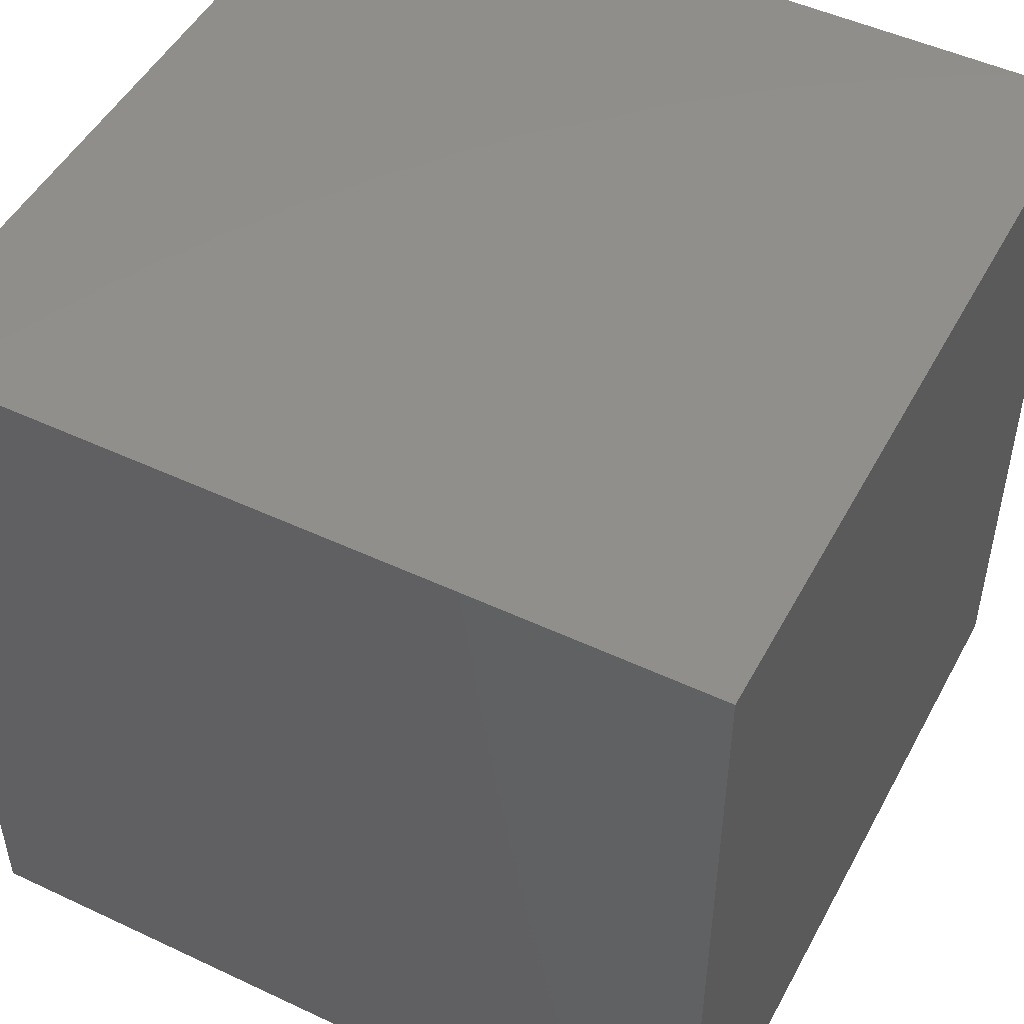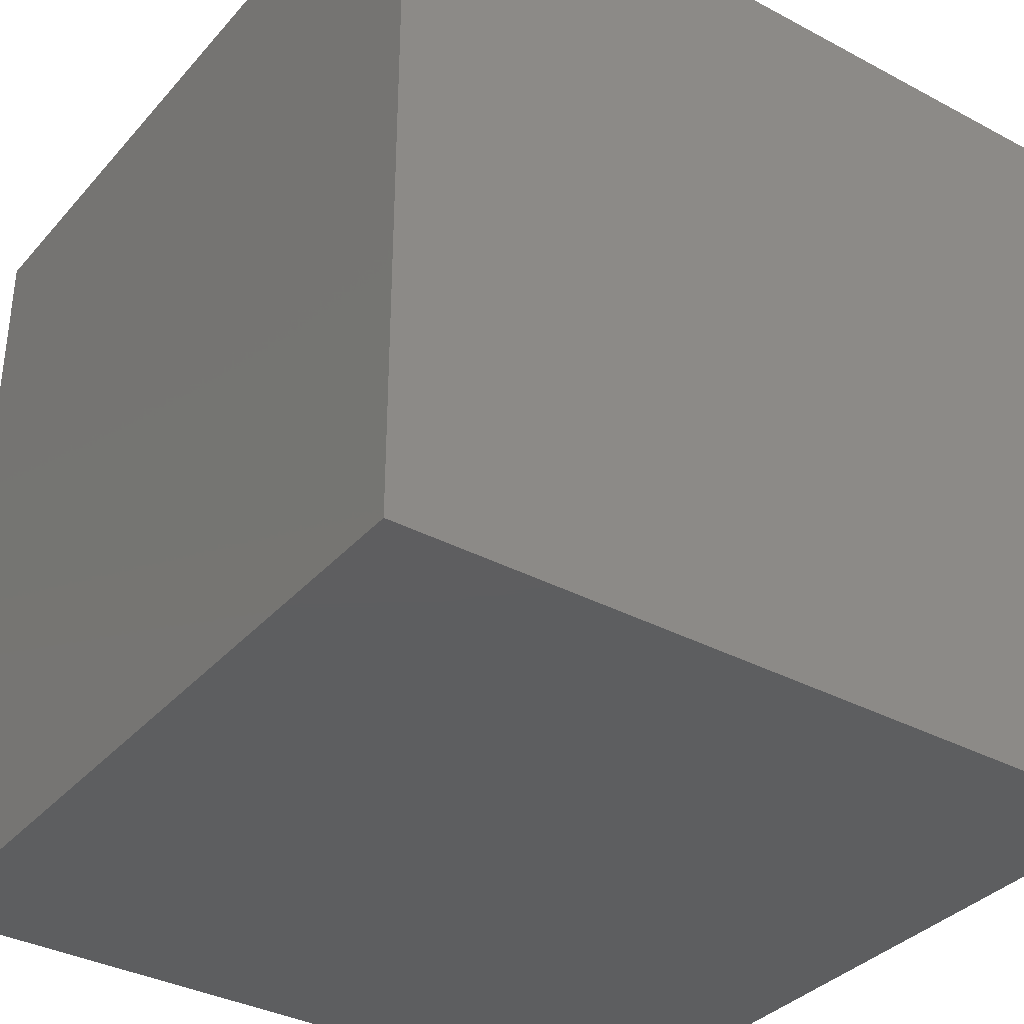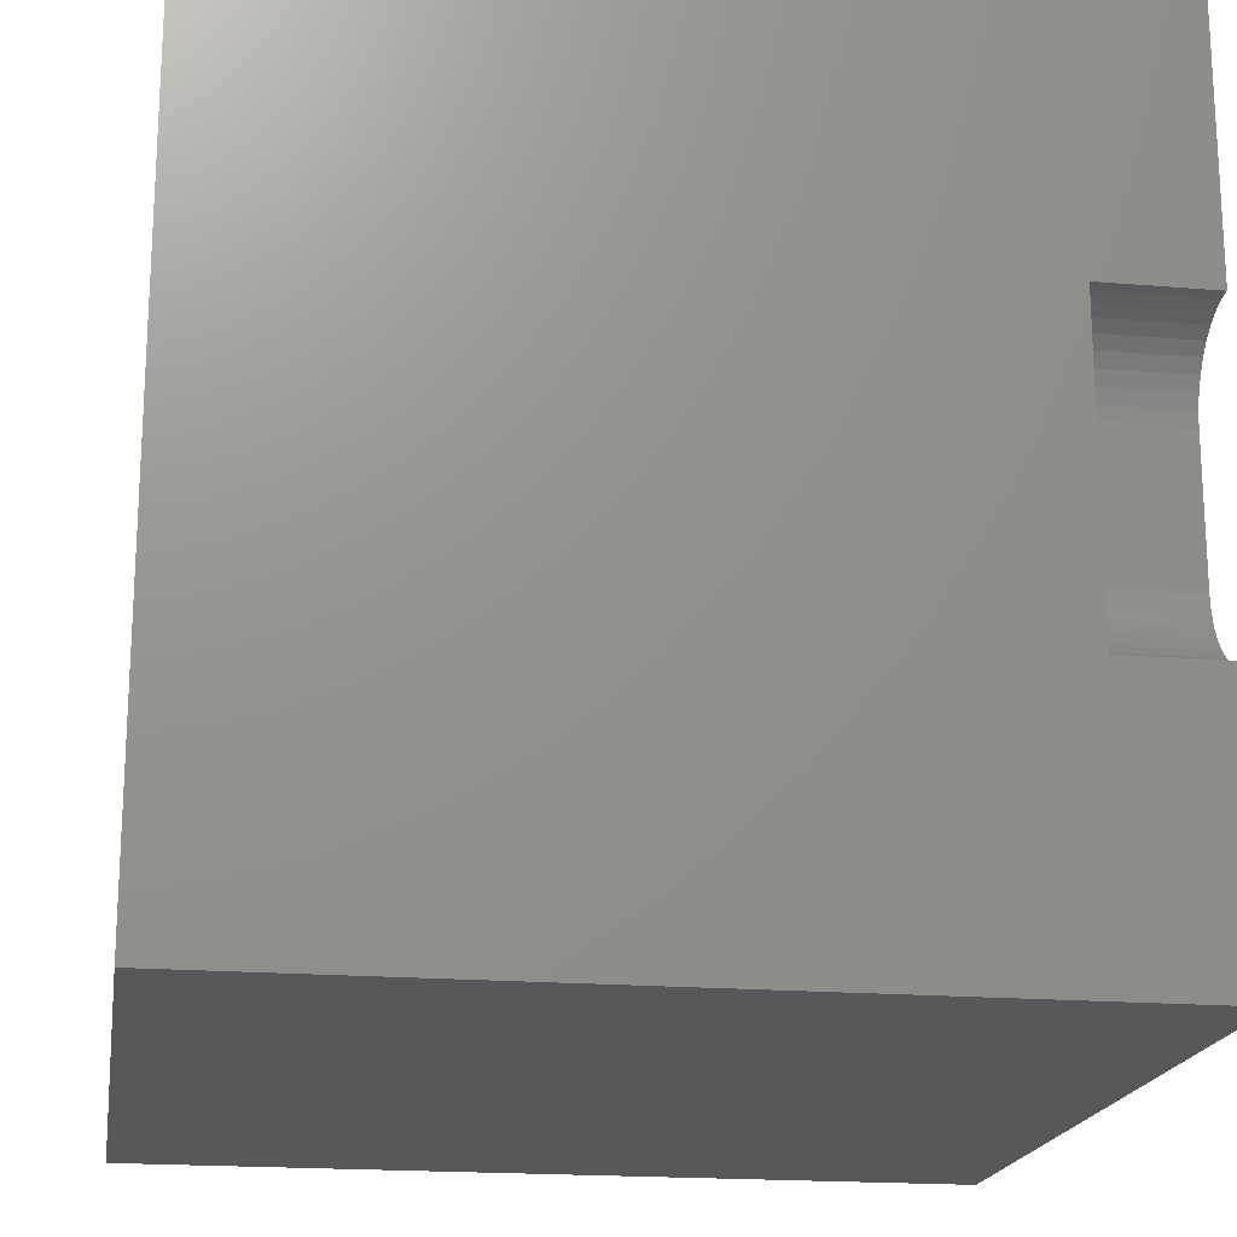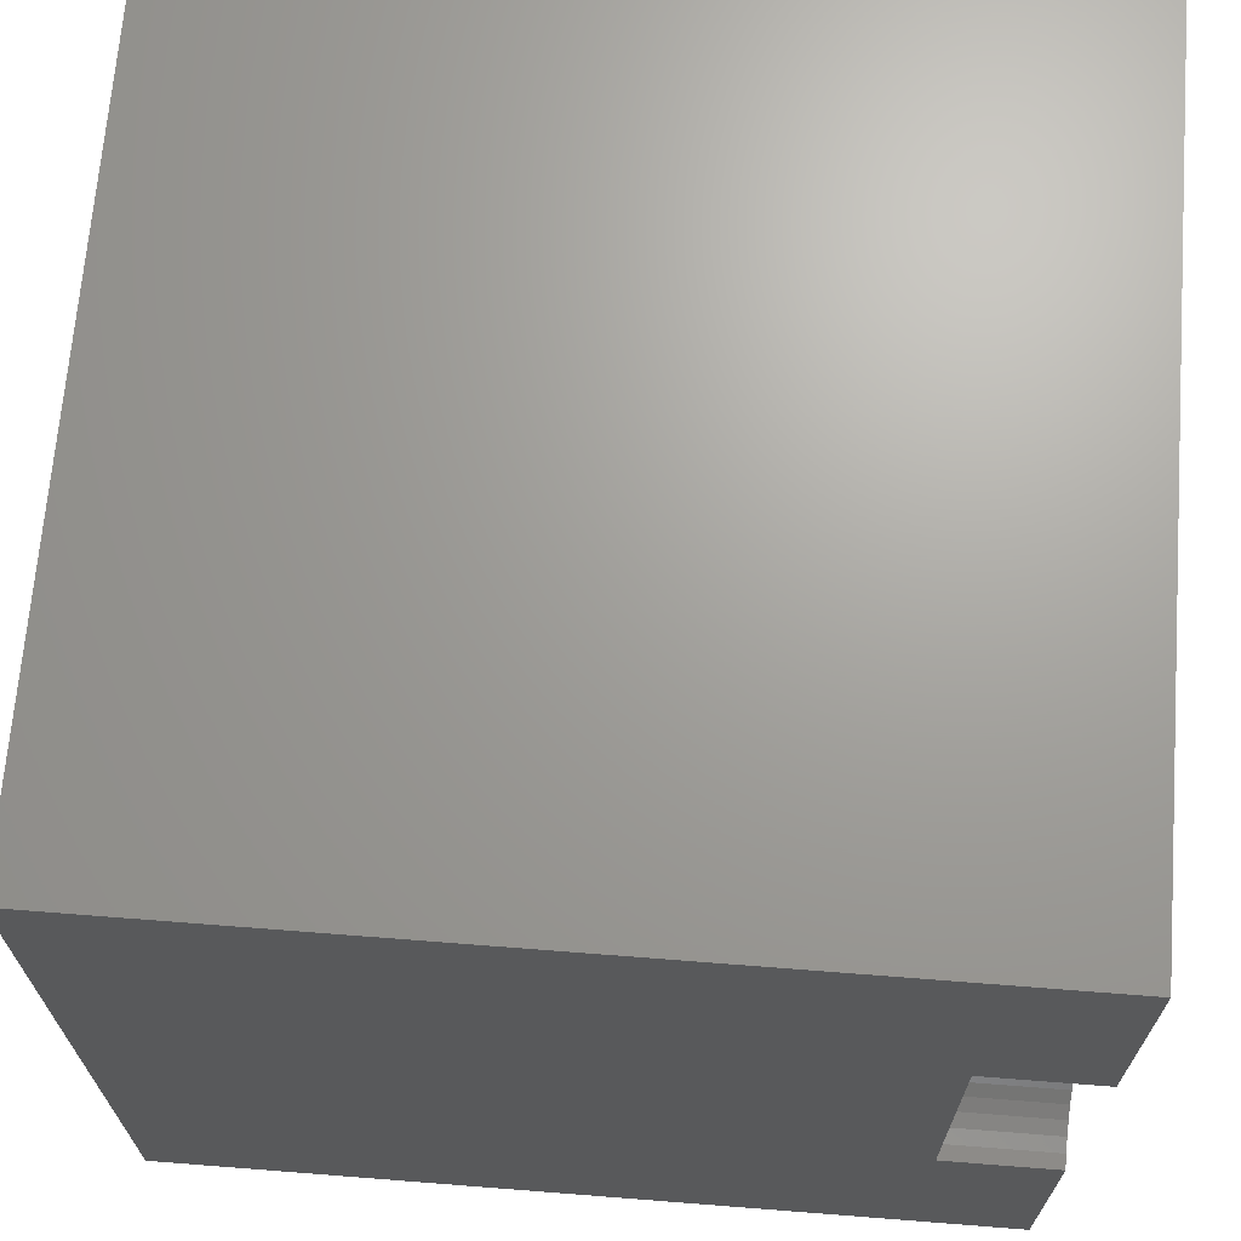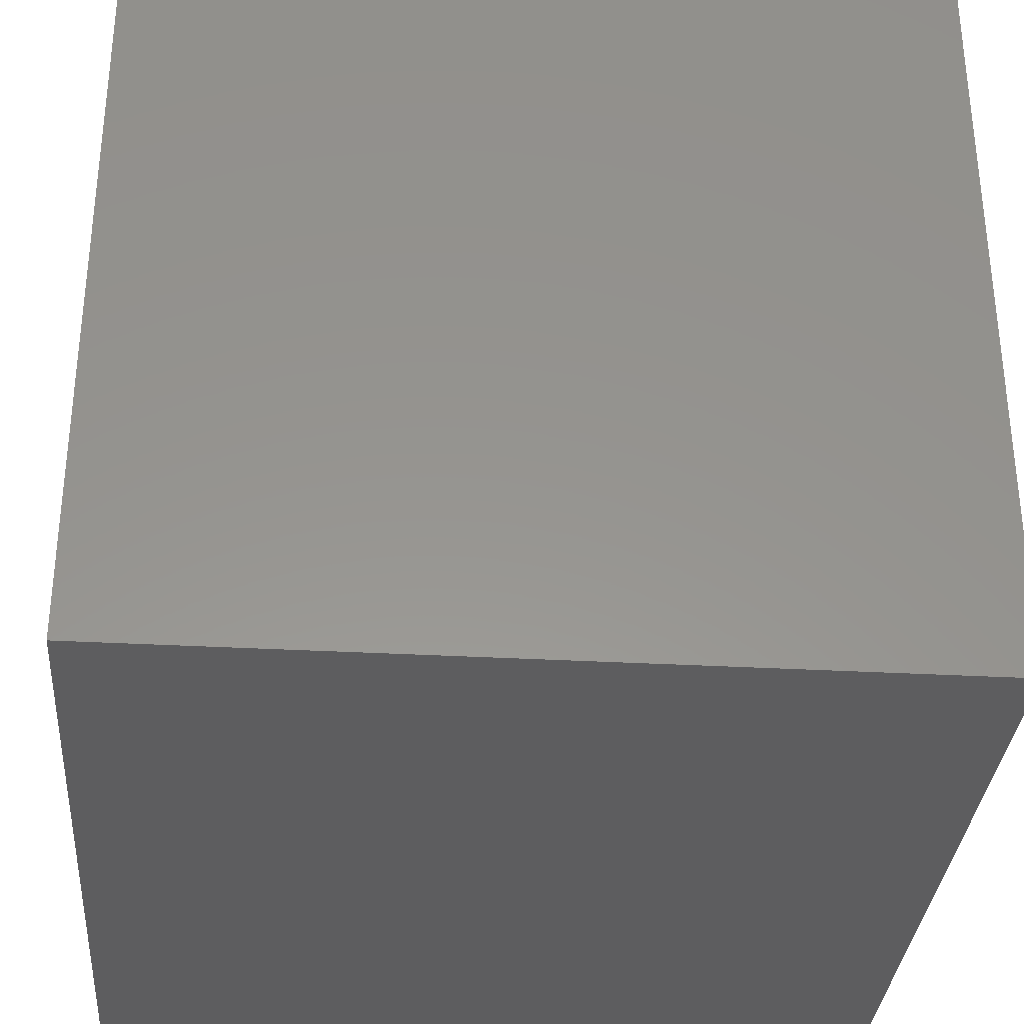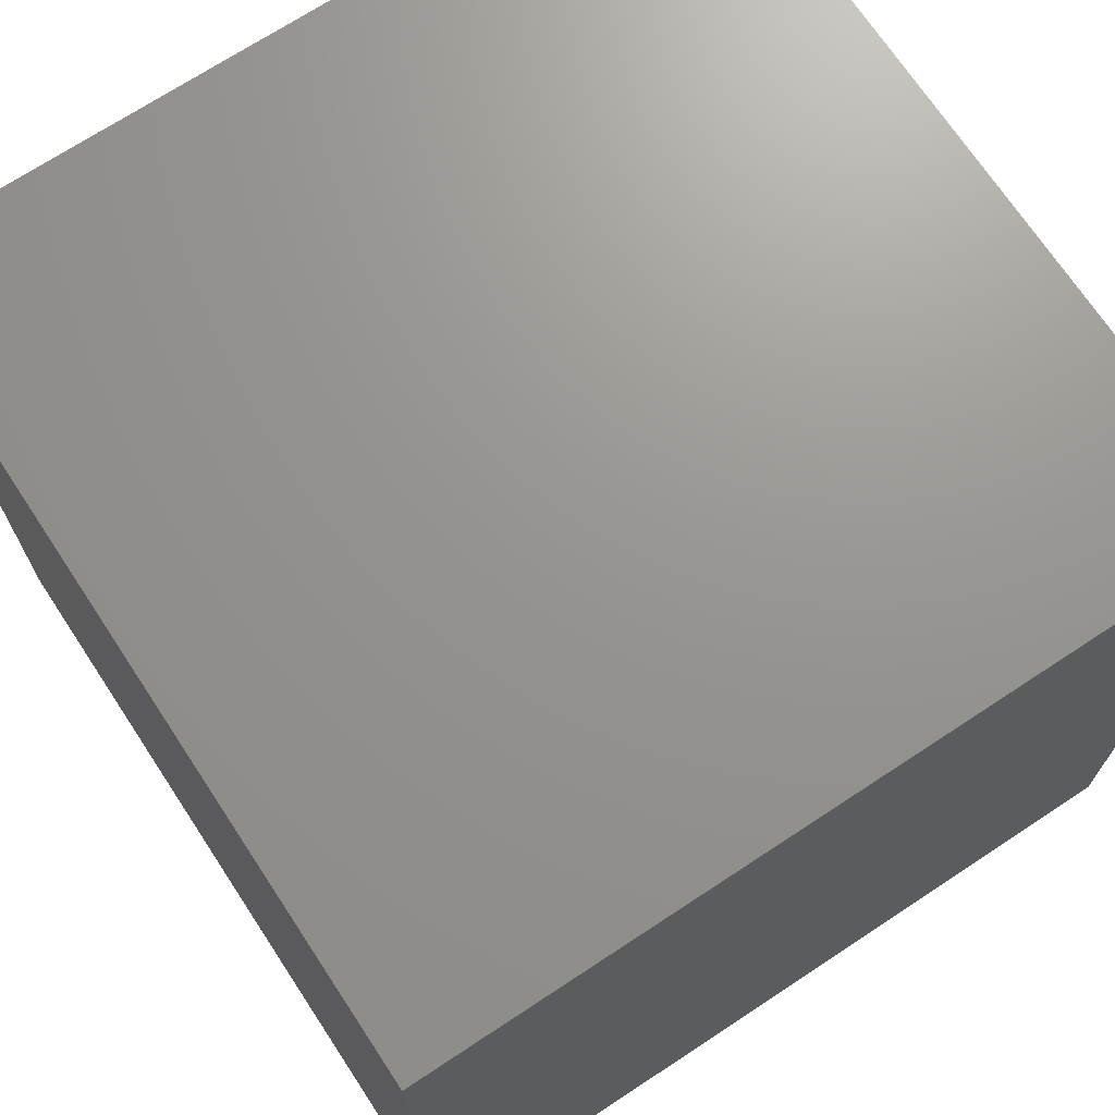
<metadata>
{"format":"stl","ext":"stl","renderer":"f3d","projection":"perspective","resolution":1024,"background":"white","views":[{"elev":49.2,"azim":117.5,"up":"+Y"},{"elev":-35.3,"azim":144.8,"up":"+Y"},{"elev":-18.9,"azim":-99.0,"up":"+Y"},{"elev":68.3,"azim":-85.5,"up":"+Y"},{"elev":-33.0,"azim":85.6,"up":"+Y"},{"elev":70.7,"azim":146.6,"up":"+Y"}]}
</metadata>
<code>
# stl→obj: 52 verts, 92 faces
v 0 6.832 10
v 0 10 10
v 0 6.832 8.66
v 0 10 0
v 0 3.168 8.66
v 0 0 0
v 0 3.168 10
v 0 0 10
v 6.071e-17 6.832 10
v 0.1722 6.817 10
v 0.6373 6.6 10
v 10 10 10
v 0.4957 6.699 10
v 0.3391 6.772 10
v 0.1722 3.183 10
v 0.3391 3.228 10
v 0.7595 6.478 10
v 0.8587 6.336 10
v 0.9317 6.18 10
v 0.8587 3.664 10
v 10 0 10
v 0.9317 3.82 10
v 0.9764 3.987 10
v 0.7595 3.522 10
v 0.6373 3.4 10
v 0.4957 3.301 10
v 0.9764 6.013 10
v 0.9915 5.841 10
v 0.9915 4.159 10
v 10 10 0
v 10 0 0
v -1.821e-16 3.168 8.66
v 0.9915 4.159 8.66
v 6.071e-17 6.832 8.66
v 0.9915 5.841 8.66
v 0.1722 6.817 8.66
v 0.3391 6.772 8.66
v 0.1722 3.183 8.66
v 0.3391 3.228 8.66
v 0.4957 3.301 8.66
v 0.7595 3.522 8.66
v 0.8587 3.664 8.66
v 0.9317 3.82 8.66
v 0.9764 6.013 8.66
v 0.6373 6.6 8.66
v 0.4957 6.699 8.66
v 0.9317 6.18 8.66
v 0.8587 6.336 8.66
v 0.7595 6.478 8.66
v 0.6373 3.4 8.66
v 0.9764 3.987 8.66
v -1.821e-16 3.168 10
f 1 2 3
f 3 2 4
f 3 4 5
f 5 4 6
f 5 6 7
f 7 6 8
f 2 9 10
f 11 12 13
f 13 12 2
f 13 2 14
f 14 2 10
f 7 8 15
f 15 8 16
f 11 17 12
f 12 17 18
f 12 18 19
f 20 21 22
f 22 21 23
f 20 24 21
f 21 24 25
f 21 25 8
f 8 25 26
f 8 26 16
f 19 27 12
f 12 27 28
f 12 28 21
f 21 28 29
f 21 29 23
f 30 12 31
f 31 12 21
f 4 30 6
f 6 30 31
f 12 30 2
f 2 30 4
f 31 21 6
f 6 21 8
f 32 33 34
f 34 33 35
f 34 35 36
f 36 35 37
f 32 38 33
f 33 38 39
f 33 39 40
f 41 42 43
f 44 45 35
f 35 45 46
f 35 46 37
f 44 47 45
f 45 47 48
f 45 48 49
f 40 50 33
f 33 50 41
f 33 41 51
f 51 41 43
f 32 52 15
f 32 15 38
f 38 15 16
f 38 16 39
f 39 16 26
f 39 26 40
f 40 26 25
f 40 25 50
f 50 25 24
f 50 24 41
f 41 24 20
f 41 20 42
f 42 20 22
f 42 22 43
f 43 22 23
f 43 23 51
f 51 23 29
f 51 29 33
f 35 28 27
f 35 27 44
f 44 27 19
f 44 19 47
f 47 19 18
f 47 18 48
f 48 18 17
f 48 17 49
f 49 17 11
f 49 11 45
f 45 11 13
f 45 13 46
f 46 13 14
f 46 14 37
f 37 14 10
f 37 10 36
f 36 10 9
f 36 9 34
f 35 33 28
f 28 33 29

</code>
